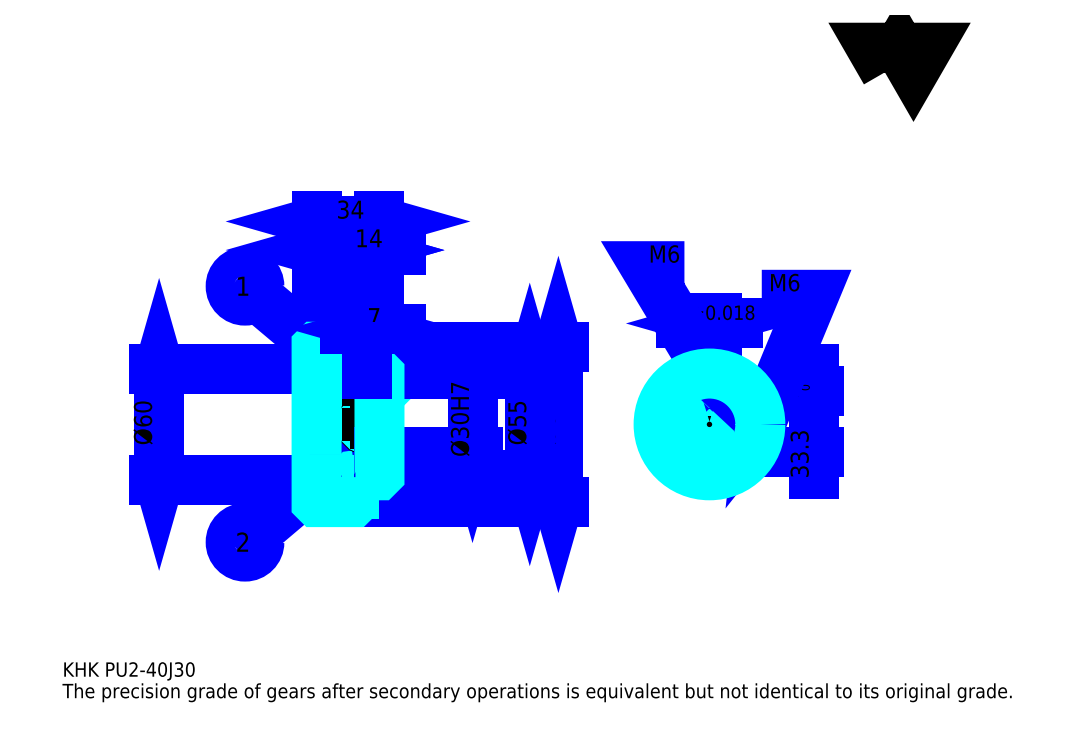
<metadata>
{"format":"dxf","ext":"dxf","renderer":"ezdxf+matplotlib","layout":"modelspace","background":"white","min_lineweight":24,"dpi":150}
</metadata>
<code>
0
SECTION
2
ENTITIES
0
TEXT
8
0
10
19.35
20
21.28
40
7.739
41
1
1
KHK PU2-40J30
7
KANJI
50
0
51
0
0
TEXT
8
0
10
19.35
20
9.674
40
7.739
41
1
1
The precision grade of gears after secondary operations is equivalent but not identical to its original grade.
7
KANJI
50
0
51
0
0
TEXT
8
0
10
19.35
20
348.3
40
8.707
41
1
1

7
KANJI
50
0
51
0
0
POLYLINE
8
0
66
     1
70
     2
0
VERTEX
8
0
10
464.3
20
348.3
0
VERTEX
8
0
10
456.8
20
361.3
0
VERTEX
8
0
10
487
20
361.3
0
VERTEX
8
0
10
479.4
20
348.3
0
VERTEX
8
0
10
471.9
20
361.3
0
VERTEX
8
0
10
464.3
20
348.3
0
SEQEND
0
LINE
8
0
10
287.5
20
199.7
11
287.5
21
115.7
0
POLYLINE
8
0
66
     1
70
     2
0
VERTEX
8
0
10
289.4
20
192.9
0
VERTEX
8
0
10
287.5
20
199.7
0
VERTEX
8
0
10
285.5
20
192.9
0
SEQEND
0
POLYLINE
8
0
66
     1
70
     2
0
VERTEX
8
0
10
285.5
20
122.5
0
VERTEX
8
0
10
287.5
20
115.7
0
VERTEX
8
0
10
289.4
20
122.5
0
SEQEND
0
LINE
8
0
10
190.7
20
199.7
11
290.4
21
199.7
0
LINE
8
0
10
190.7
20
115.7
11
290.4
21
115.7
0
TEXT
8
0
10
285.5
20
146.3
40
9.674
41
1
1
%%c84
7
KANJI
50
90
51
0
0
LINE
8
DASHDOT
10
150.9
20
197.7
11
182.5
21
197.7
0
LINE
8
DASHDOT
10
150.9
20
117.7
11
182.5
21
117.7
0
LINE
8
DASHDOT
10
150.9
20
157.7
11
196.5
21
157.7
0
LINE
8
0
10
176.7
20
199.6
11
176.7
21
199.7
0
LINE
8
0
10
156.7
20
199.6
11
156.7
21
199.7
0
LINE
8
0
10
177.7
20
185.2
11
190.7
21
185.2
0
LINE
8
0
10
177.7
20
130.2
11
190.7
21
130.2
0
LINE
8
0
10
176.6
20
199.7
11
190.7
21
199.7
0
LINE
8
0
10
176.6
20
115.7
11
190.7
21
115.7
0
LINE
8
0
10
156.7
20
195.2
11
176.7
21
195.2
0
LINE
8
0
10
156.7
20
120.2
11
176.7
21
120.2
0
LINE
8
0
10
189.7
20
142.7
11
190.7
21
141.7
0
LINE
8
0
10
189.7
20
172.7
11
190.7
21
173.7
0
LINE
8
0
10
157.7
20
172.7
11
157.7
21
142.7
0
POLYLINE
8
0
66
     1
70
     2
0
VERTEX
8
0
10
156.7
20
141.7
0
VERTEX
8
0
10
157.7
20
142.7
0
VERTEX
8
0
10
189.7
20
142.7
0
VERTEX
8
0
10
189.7
20
172.7
0
VERTEX
8
0
10
157.7
20
172.7
0
VERTEX
8
0
10
156.7
20
173.7
0
SEQEND
0
LINE
8
0
10
166.7
20
191.4
11
123.9
21
227.4
0
CIRCLE
8
0
10
166.7
20
191.4
40
0.5804
0
CIRCLE
8
0
10
118
20
232.4
40
7.739
0
TEXT
8
0
10
112.9
20
227.2
40
10.32
41
1
1
1
7
KANJI
50
0
51
0
0
LINE
8
0
10
166.7
20
135.2
11
123.9
21
98.99
0
CIRCLE
8
0
10
166.7
20
135.2
40
0.5804
0
CIRCLE
8
0
10
118
20
93.99
40
7.739
0
TEXT
8
0
10
112.9
20
88.83
40
10.32
41
1
1
2
7
KANJI
50
0
51
0
0
LINE
8
0
10
156.7
20
127.7
11
176.7
21
127.7
0
LINE
8
0
10
156.7
20
187.7
11
176.7
21
187.7
0
LINE
8
0
10
71.59
20
127.7
11
71.59
21
187.7
0
POLYLINE
8
0
66
     1
70
     2
0
VERTEX
8
0
10
69.65
20
134.5
0
VERTEX
8
0
10
71.59
20
127.7
0
VERTEX
8
0
10
73.52
20
134.5
0
SEQEND
0
POLYLINE
8
0
66
     1
70
     2
0
VERTEX
8
0
10
73.52
20
180.9
0
VERTEX
8
0
10
71.59
20
187.7
0
VERTEX
8
0
10
69.65
20
180.9
0
SEQEND
0
LINE
8
0
10
156.7
20
127.7
11
68.68
21
127.7
0
LINE
8
0
10
156.7
20
187.7
11
68.68
21
187.7
0
TEXT
8
0
10
67.72
20
146.3
40
9.674
41
1
1
%%c60
7
KANJI
50
90
51
0
0
ARC
8
0
10
177.7
20
186.2
40
1
50
180
51
270
0
ARC
8
0
10
177.7
20
129.2
40
1
50
90
51
180
0
LINE
8
0
10
190.7
20
184.7
11
190.7
21
199.7
0
LINE
8
0
10
156.7
20
251.9
11
176.7
21
251.9
0
POLYLINE
8
0
66
     1
70
     2
0
VERTEX
8
0
10
163.5
20
253.9
0
VERTEX
8
0
10
156.7
20
251.9
0
VERTEX
8
0
10
163.5
20
250
0
SEQEND
0
POLYLINE
8
0
66
     1
70
     2
0
VERTEX
8
0
10
169.9
20
250
0
VERTEX
8
0
10
176.7
20
251.9
0
VERTEX
8
0
10
169.9
20
253.9
0
SEQEND
0
LINE
8
0
10
176.7
20
199.7
11
176.7
21
254.8
0
TEXT
8
0
10
160.4
20
253.5
40
9.674
41
1
1
20
7
KANJI
50
0
51
0
0
LINE
8
0
10
156.7
20
267.4
11
190.7
21
267.4
0
POLYLINE
8
0
66
     1
70
     2
0
VERTEX
8
0
10
163.5
20
269.3
0
VERTEX
8
0
10
156.7
20
267.4
0
VERTEX
8
0
10
163.5
20
265.5
0
SEQEND
0
POLYLINE
8
0
66
     1
70
     2
0
VERTEX
8
0
10
183.9
20
265.5
0
VERTEX
8
0
10
190.7
20
267.4
0
VERTEX
8
0
10
183.9
20
269.3
0
SEQEND
0
LINE
8
0
10
156.7
20
199.7
11
156.7
21
270.3
0
LINE
8
0
10
190.7
20
199.7
11
190.7
21
270.3
0
TEXT
8
0
10
167.4
20
269
40
9.674
41
1
1
34
7
KANJI
50
0
51
0
0
LINE
8
0
10
202.3
20
251.9
11
165.1
21
251.9
0
POLYLINE
8
0
66
     1
70
     2
0
VERTEX
8
0
10
169.9
20
250
0
VERTEX
8
0
10
176.7
20
251.9
0
VERTEX
8
0
10
169.9
20
253.9
0
SEQEND
0
POLYLINE
8
0
66
     1
70
     2
0
VERTEX
8
0
10
197.5
20
253.9
0
VERTEX
8
0
10
190.7
20
251.9
0
VERTEX
8
0
10
197.5
20
250
0
SEQEND
0
TEXT
8
0
10
177.4
20
253.5
40
9.674
41
1
1
14
7
KANJI
50
0
51
0
0
LINE
8
0
10
272
20
185.2
11
272
21
130.2
0
POLYLINE
8
0
66
     1
70
     2
0
VERTEX
8
0
10
273.9
20
178.4
0
VERTEX
8
0
10
272
20
185.2
0
VERTEX
8
0
10
270
20
178.4
0
SEQEND
0
POLYLINE
8
0
66
     1
70
     2
0
VERTEX
8
0
10
270
20
137
0
VERTEX
8
0
10
272
20
130.2
0
VERTEX
8
0
10
273.9
20
137
0
SEQEND
0
LINE
8
0
10
190.7
20
185.2
11
274.9
21
185.2
0
LINE
8
0
10
190.7
20
130.2
11
274.9
21
130.2
0
TEXT
8
0
10
270
20
146.3
40
9.674
41
1
1
%%c55
7
KANJI
50
90
51
0
0
LINE
8
DASHDOT
10
369.1
20
194.9
11
369.1
21
124.4
0
LINE
8
DASHDOT
10
335.8
20
157.7
11
402.4
21
157.7
0
LINE
8
0
10
384.7
20
212.3
11
353.5
21
212.3
0
POLYLINE
8
0
66
     1
70
     2
0
VERTEX
8
0
10
358.4
20
210.3
0
VERTEX
8
0
10
365.1
20
212.3
0
VERTEX
8
0
10
358.4
20
214.2
0
SEQEND
0
POLYLINE
8
0
66
     1
70
     2
0
VERTEX
8
0
10
379.9
20
214.2
0
VERTEX
8
0
10
373.1
20
212.3
0
VERTEX
8
0
10
379.9
20
210.3
0
SEQEND
0
LINE
8
0
10
365.1
20
176
11
365.1
21
215.2
0
LINE
8
0
10
373.1
20
176
11
373.1
21
215.2
0
TEXT
8
0
10
349.2
20
214.2
40
9.674
41
1
1
8
7
KANJI
50
0
51
0
0
TEXT
8
0
10
358.7
20
214.2
40
7.739
41
1
1
%%p0.018
7
KANJI
50
0
51
0
0
LINE
8
0
10
425.7
20
131.1
11
425.7
21
187.6
0
POLYLINE
8
0
66
     1
70
     2
0
VERTEX
8
0
10
423.7
20
182.8
0
VERTEX
8
0
10
425.7
20
176
0
VERTEX
8
0
10
427.6
20
182.8
0
SEQEND
0
POLYLINE
8
0
66
     1
70
     2
0
VERTEX
8
0
10
427.6
20
135.9
0
VERTEX
8
0
10
425.7
20
142.7
0
VERTEX
8
0
10
423.7
20
135.9
0
SEQEND
0
LINE
8
0
10
373.1
20
176
11
428.6
21
176
0
LINE
8
0
10
369.1
20
142.7
11
428.6
21
142.7
0
TEXT
8
0
10
422.8
20
128.4
40
9.674
41
1
1
33.3
7
KANJI
50
90
51
0
0
TEXT
8
0
10
423.3
20
170.3
40
4.837
41
1
1

7
KANJI
50
90
51
0
0
TEXT
8
0
10
417.3
20
170.3
40
4.837
41
1
1
+
7
KANJI
50
90
51
0
0
TEXT
8
0
10
423.3
20
175.7
40
4.837
41
1
1
0
7
KANJI
50
90
51
0
0
TEXT
8
0
10
417.3
20
175.7
40
4.837
41
1
1
0.2
7
KANJI
50
90
51
0
0
ARC
8
0
10
369.1
20
157.7
40
15
50
105.5
51
74.53
0
POLYLINE
8
0
66
     1
70
     2
0
VERTEX
8
0
10
373.1
20
172.1
0
VERTEX
8
0
10
373.1
20
176
0
VERTEX
8
0
10
365.1
20
176
0
VERTEX
8
0
10
365.1
20
172.1
0
SEQEND
0
LINE
8
0
10
156.7
20
176
11
190.7
21
176
0
POLYLINE
8
DASHDOT
66
     1
70
     2
0
VERTEX
8
DASHDOT
10
183.7
20
191
0
VERTEX
8
DASHDOT
10
183.7
20
170.2
0
SEQEND
0
POLYLINE
8
0
66
     1
70
     2
0
VERTEX
8
0
10
186.7
20
185.2
0
VERTEX
8
0
10
186.7
20
176
0
SEQEND
0
POLYLINE
8
0
66
     1
70
     2
0
VERTEX
8
0
10
180.7
20
185.2
0
VERTEX
8
0
10
180.7
20
176
0
SEQEND
0
POLYLINE
8
0
66
     1
70
     2
0
VERTEX
8
0
10
186.2
20
185.2
0
VERTEX
8
0
10
186.2
20
176
0
SEQEND
0
POLYLINE
8
0
66
     1
70
     2
0
VERTEX
8
0
10
181.3
20
185.2
0
VERTEX
8
0
10
181.3
20
176
0
SEQEND
0
POLYLINE
8
0
66
     1
70
     2
0
VERTEX
8
0
10
366.1
20
176
0
VERTEX
8
0
10
366.1
20
185
0
SEQEND
0
POLYLINE
8
0
66
     1
70
     2
0
VERTEX
8
0
10
372.1
20
176
0
VERTEX
8
0
10
372.1
20
185
0
SEQEND
0
POLYLINE
8
0
66
     1
70
     2
0
VERTEX
8
0
10
366.7
20
176
0
VERTEX
8
0
10
366.7
20
185.1
0
SEQEND
0
POLYLINE
8
0
66
     1
70
     2
0
VERTEX
8
0
10
371.6
20
176
0
VERTEX
8
0
10
371.6
20
185.1
0
SEQEND
0
POLYLINE
8
0
66
     1
70
     2
0
VERTEX
8
0
10
369.1
20
185.2
0
VERTEX
8
0
10
334.3
20
243.2
0
VERTEX
8
0
10
355.6
20
243.2
0
SEQEND
0
POLYLINE
8
0
66
     1
70
     2
0
VERTEX
8
0
10
364
20
190
0
VERTEX
8
0
10
369.1
20
185.2
0
VERTEX
8
0
10
367.3
20
192
0
SEQEND
0
TEXT
8
0
10
336.2
20
245.2
40
9.287
41
1
1
M6
7
KANJI
50
0
51
0
0
CIRCLE
8
0
10
183.7
20
157.7
40
3
0
CIRCLE
8
0
10
183.7
20
157.7
40
2.46
0
POLYLINE
8
DASHDOT
66
     1
70
     2
0
VERTEX
8
DASHDOT
10
174.9
20
157.7
0
VERTEX
8
DASHDOT
10
192.5
20
157.7
0
SEQEND
0
POLYLINE
8
DASHDOT
66
     1
70
     2
0
VERTEX
8
DASHDOT
10
183.7
20
148.9
0
VERTEX
8
DASHDOT
10
183.7
20
166.5
0
SEQEND
0
LINE
8
DASHDOT
10
183.7
20
185.2
11
183.7
21
157.7
0
LINE
8
0
10
183.7
20
185.2
11
183.7
21
199.7
0
POLYLINE
8
0
66
     1
70
     2
0
VERTEX
8
0
10
383.8
20
160.7
0
VERTEX
8
0
10
396.5
20
160.7
0
SEQEND
0
POLYLINE
8
0
66
     1
70
     2
0
VERTEX
8
0
10
383.8
20
154.7
0
VERTEX
8
0
10
396.5
20
154.7
0
SEQEND
0
POLYLINE
8
0
66
     1
70
     2
0
VERTEX
8
0
10
383.9
20
160.1
0
VERTEX
8
0
10
396.5
20
160.1
0
SEQEND
0
POLYLINE
8
0
66
     1
70
     2
0
VERTEX
8
0
10
383.9
20
155.2
0
VERTEX
8
0
10
396.5
20
155.2
0
SEQEND
0
POLYLINE
8
0
66
     1
70
     2
0
VERTEX
8
0
10
396.6
20
157.7
0
VERTEX
8
0
10
425.7
20
227.8
0
VERTEX
8
0
10
397.4
20
227.8
0
SEQEND
0
POLYLINE
8
0
66
     1
70
     2
0
VERTEX
8
0
10
397.4
20
164.7
0
VERTEX
8
0
10
396.6
20
157.7
0
VERTEX
8
0
10
401
20
163.2
0
SEQEND
0
TEXT
8
0
10
401.3
20
229.7
40
9.287
41
1
1
M6
7
KANJI
50
0
51
0
0
LINE
8
0
10
241
20
172.7
11
241
21
142.7
0
POLYLINE
8
0
66
     1
70
     2
0
VERTEX
8
0
10
239.1
20
149.5
0
VERTEX
8
0
10
241
20
142.7
0
VERTEX
8
0
10
243
20
149.5
0
SEQEND
0
LINE
8
0
10
190.7
20
142.7
11
243.9
21
142.7
0
TEXT
8
0
10
239.1
20
140
40
9.674
41
1
1
%%c30H7
7
KANJI
50
90
51
0
0
POLYLINE
8
0
66
     1
70
     2
0
VERTEX
8
0
10
156.7
20
141.7
0
VERTEX
8
0
10
156.7
20
115.8
0
VERTEX
8
0
10
156.8
20
115.7
0
VERTEX
8
0
10
176.6
20
115.7
0
VERTEX
8
0
10
176.7
20
115.8
0
VERTEX
8
0
10
176.7
20
129.2
0
SEQEND
0
POLYLINE
8
0
66
     1
70
     2
0
VERTEX
8
0
10
177.7
20
130.2
0
VERTEX
8
0
10
190.2
20
130.2
0
VERTEX
8
0
10
190.7
20
130.7
0
VERTEX
8
0
10
190.7
20
184.7
0
VERTEX
8
0
10
190.2
20
185.2
0
VERTEX
8
0
10
177.7
20
185.2
0
SEQEND
0
POLYLINE
8
0
66
     1
70
     2
0
VERTEX
8
0
10
176.7
20
186.2
0
VERTEX
8
0
10
176.7
20
199.6
0
VERTEX
8
0
10
176.6
20
199.7
0
VERTEX
8
0
10
156.8
20
199.7
0
VERTEX
8
0
10
156.7
20
199.6
0
VERTEX
8
0
10
156.7
20
141.7
0
SEQEND
0
CIRCLE
8
0
10
369.1
20
157.7
40
27.5
0
LINE
8
0
10
202.3
20
209.4
11
172.1
21
209.4
0
POLYLINE
8
0
66
     1
70
     2
0
VERTEX
8
0
10
176.9
20
207.4
0
VERTEX
8
0
10
183.7
20
209.4
0
VERTEX
8
0
10
176.9
20
211.3
0
SEQEND
0
POLYLINE
8
0
66
     1
70
     2
0
VERTEX
8
0
10
197.5
20
211.3
0
VERTEX
8
0
10
190.7
20
209.4
0
VERTEX
8
0
10
197.5
20
207.4
0
SEQEND
0
LINE
8
0
10
183.7
20
199.7
11
183.7
21
212.3
0
TEXT
8
0
10
184.1
20
210.9
40
9.674
41
1
1
7
7
KANJI
50
0
51
0
0
LINE
8
0
10
183.7
20
185.2
11
183.7
21
199.7
0
ENDSEC
0
EOF

</code>
